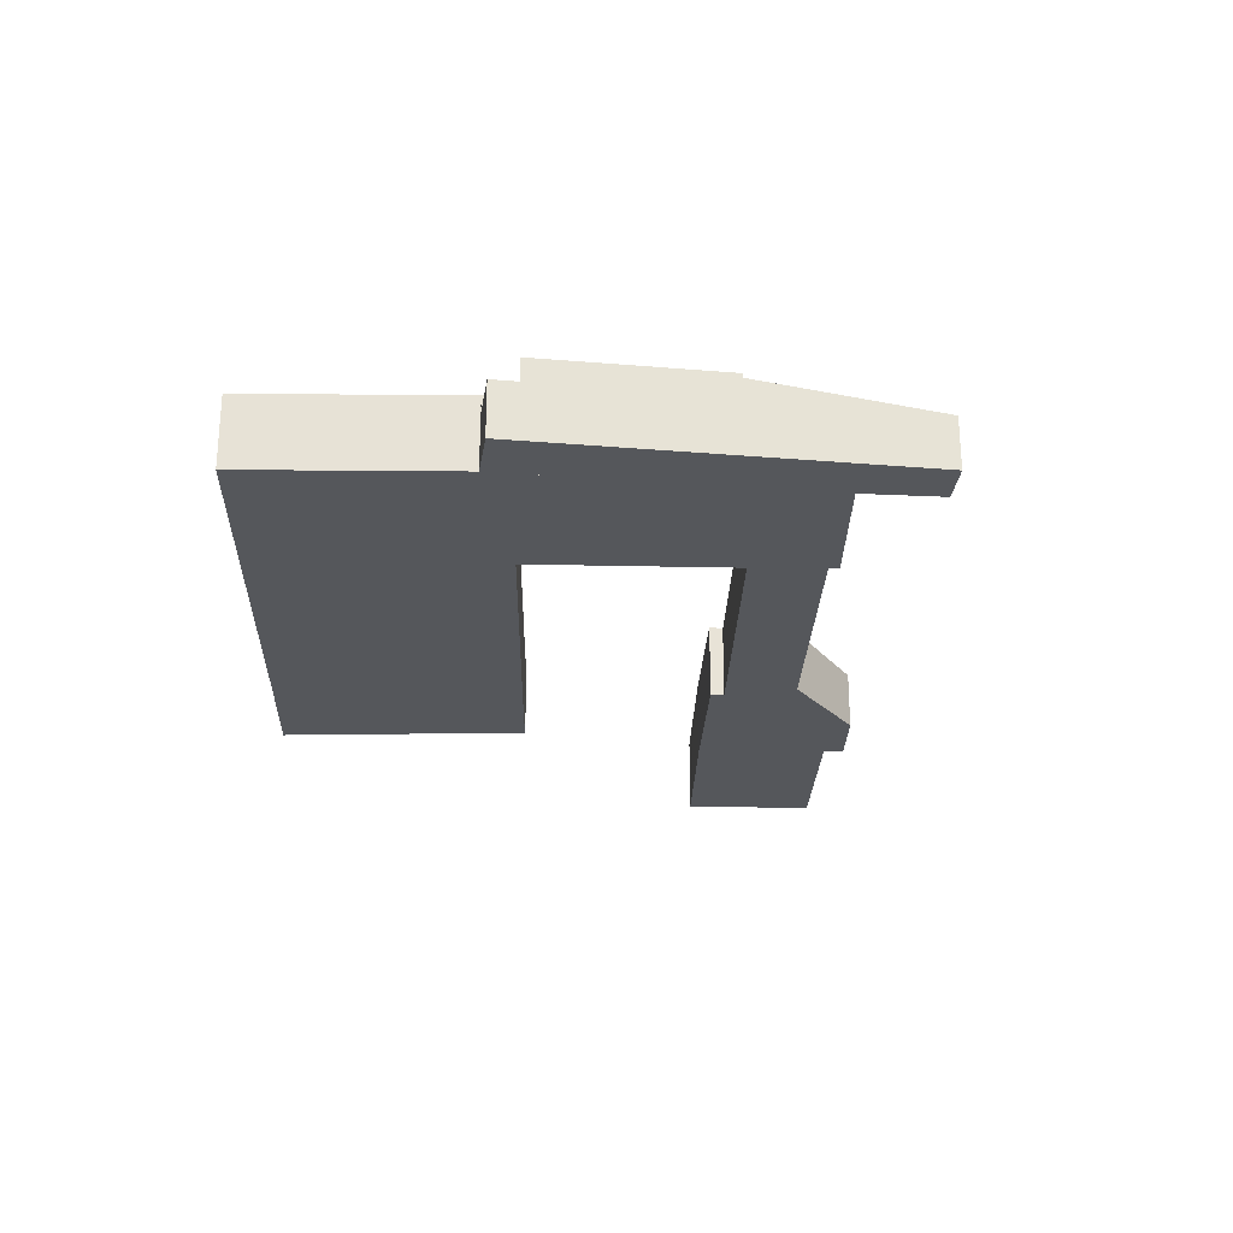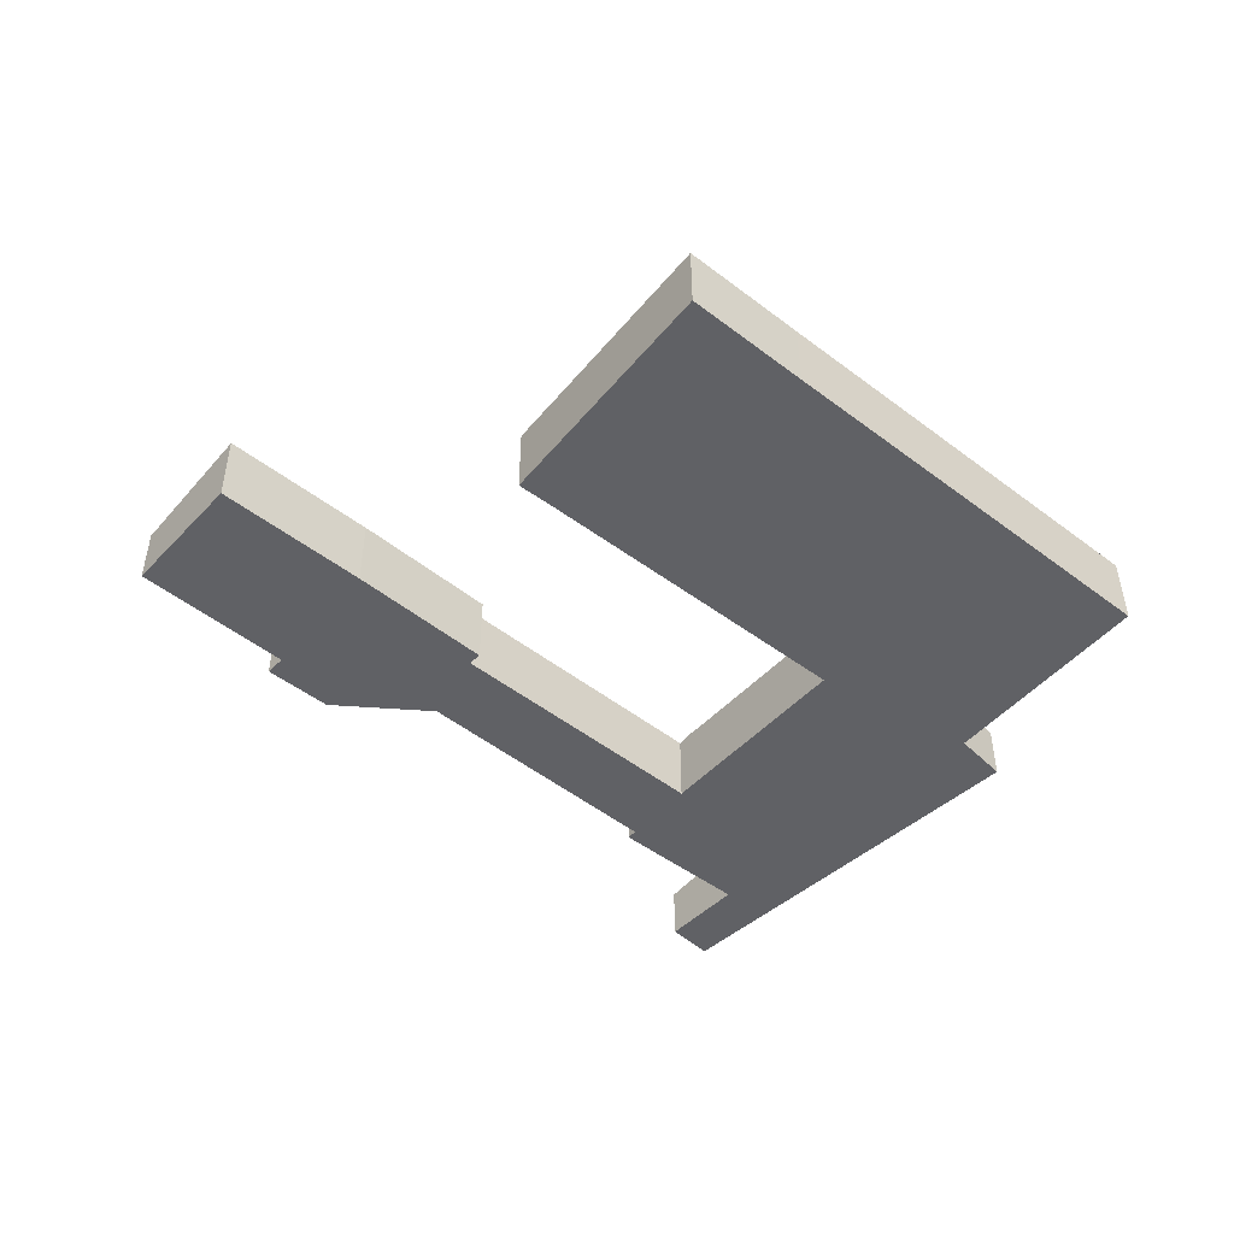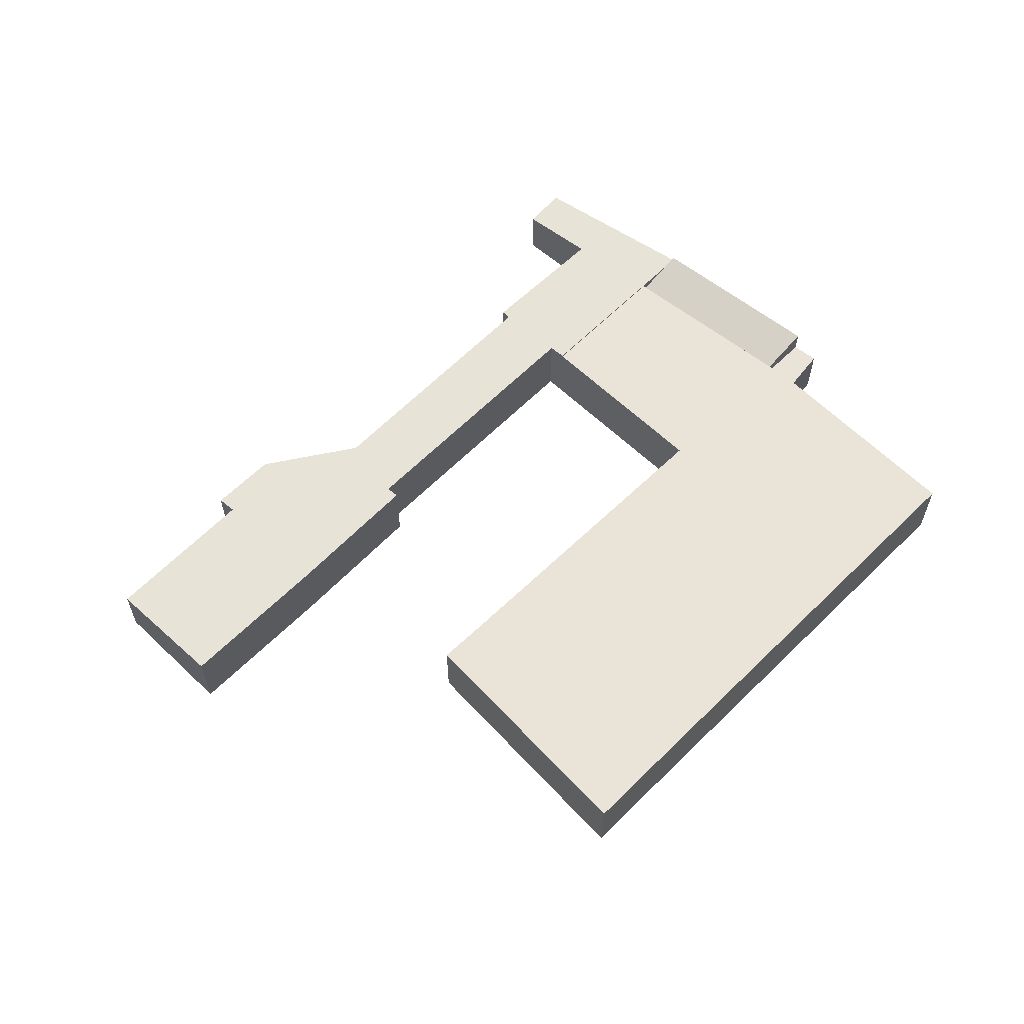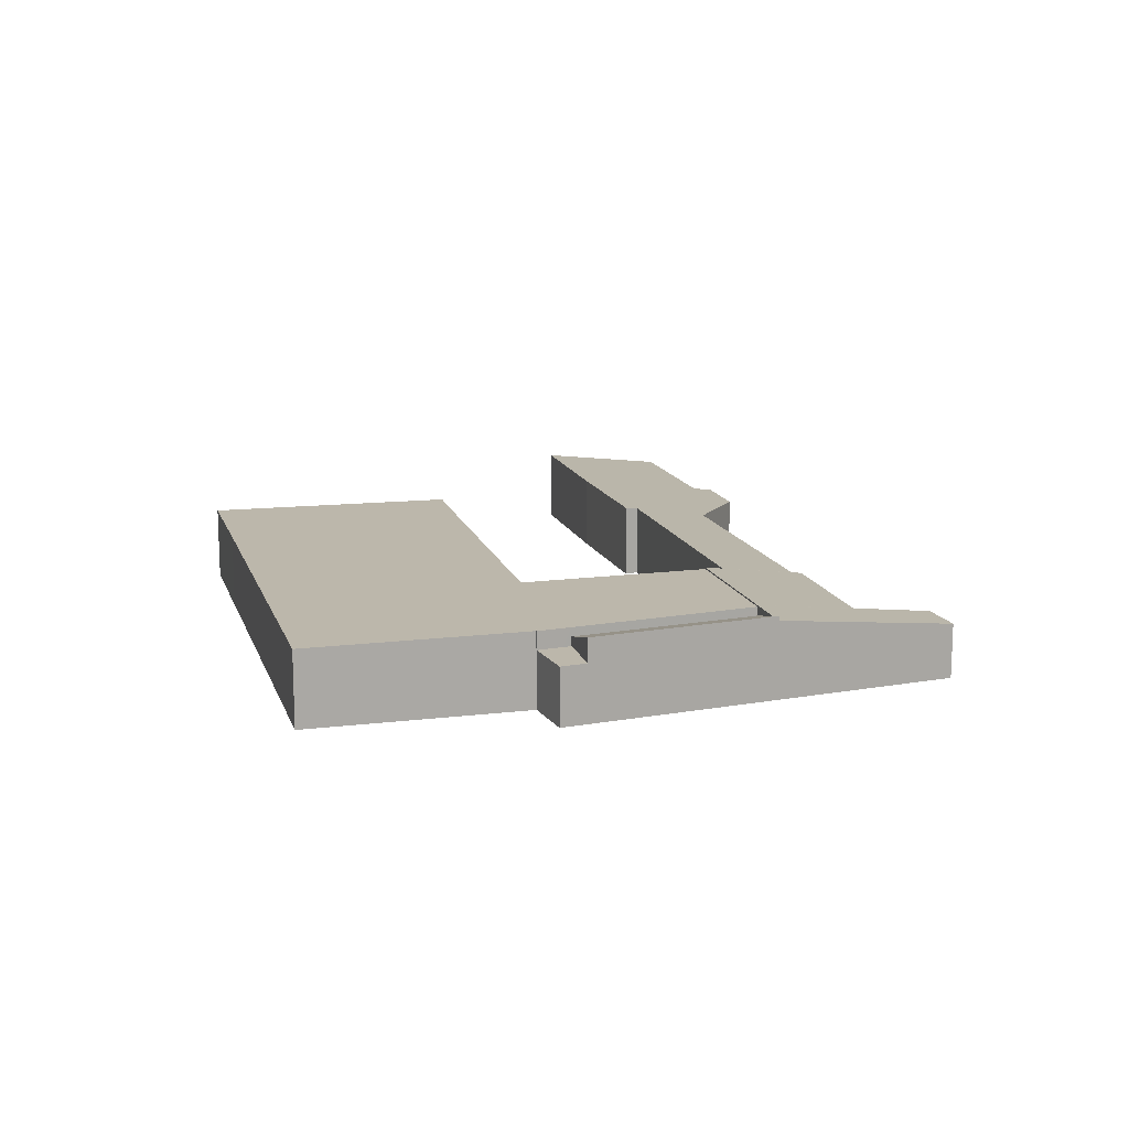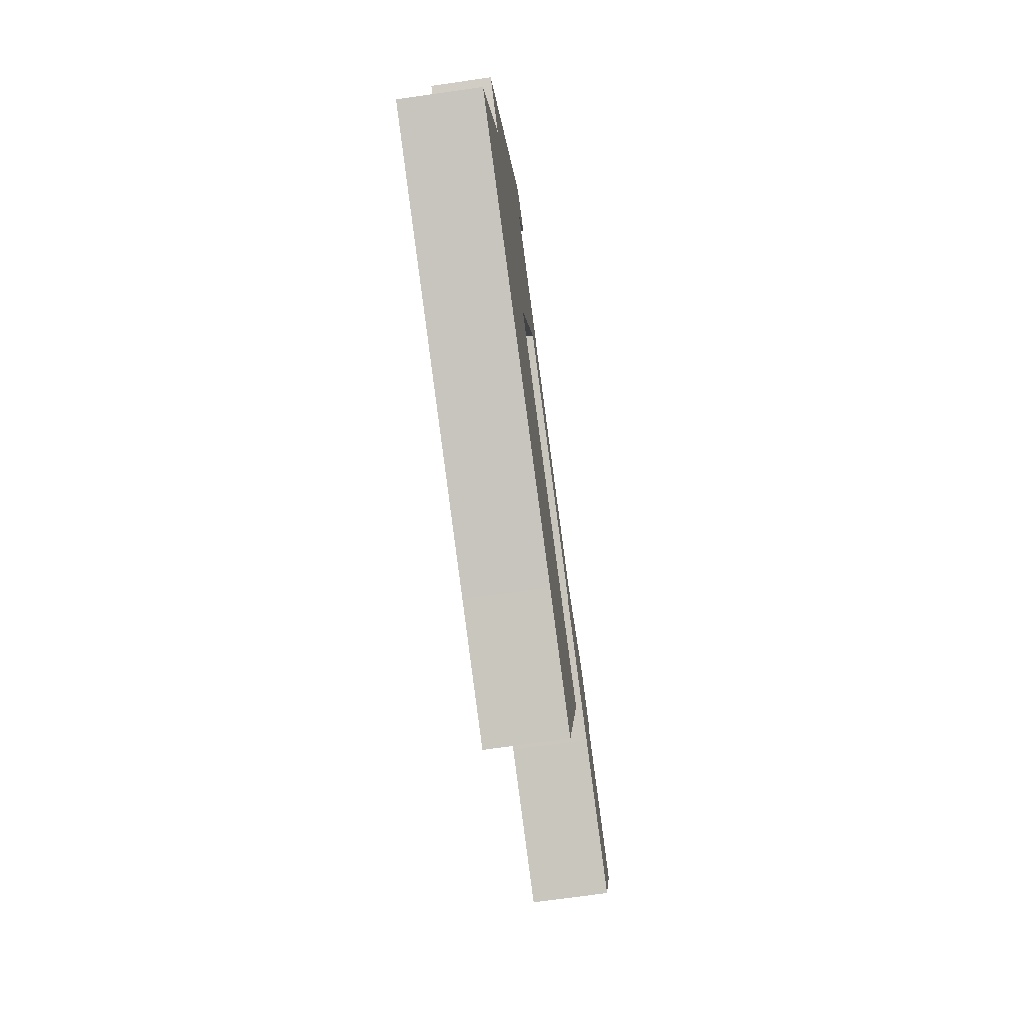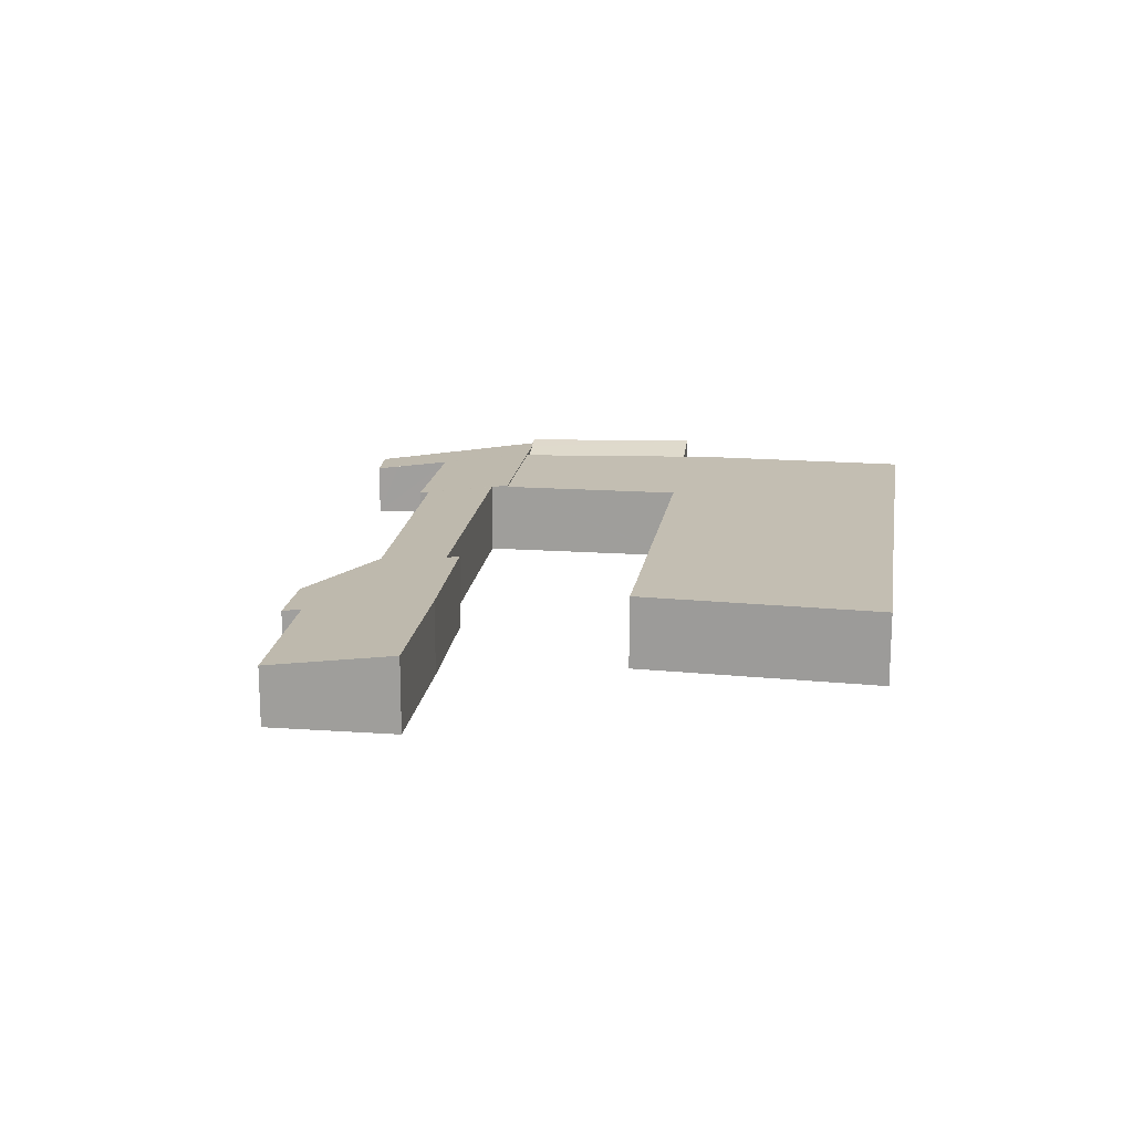
<metadata>
{"format":"obj","ext":"obj","renderer":"f3d","projection":"perspective","resolution":1024,"background":"white","views":[{"elev":-26.4,"azim":-69.6,"up":"+Y"},{"elev":-48.8,"azim":161.5,"up":"+Y"},{"elev":60.8,"azim":156.6,"up":"+Y"},{"elev":14.5,"azim":-83.7,"up":"+Y"},{"elev":-69.9,"azim":-81.8,"up":"+Z"},{"elev":17.5,"azim":120.2,"up":"+Y"}]}
</metadata>
<code>
v  1.603 2.922 9.278
v  6.632 2.391 14.56
v  3.442 2.391 8.544
v  5.362 2.76 15.08
v  4.802 2.922 15.31
v  4.802 -9.374e-16 15.31
v  6.632 -8.915e-16 14.56
v  5.362 -9.233e-16 15.08
v  3.442 -5.232e-16 8.544
v  1.603 -5.681e-16 9.278
v  1.143 2.06 8.41
v  3.442 2.06 8.544
v  2.868 2.06 7.46
v  1.603 2.06 9.278
v  1.143 -5.15e-16 8.41
v  2.868 -4.568e-16 7.46
v  7.494 2.06 20.38
v  4.802 2.76 15.31
v  7.947 1.942 21.24
v  9.442 1.955 20.52
v  6.632 2.76 14.56
v  8.203 2.318 17.82
v  11.52 2.76 12.56
v  9.083 2.06 19.73
v  12.88 2.305 16.02
v  12.75 2.352 15.66
v  11.77 2.679 13.17
v  21.51 2.36 12
v  21.04 2.681 9.361
v  25.35 2.075 12.95
v  25.71 2.753 6.809
v  20.83 2.742 8.909
v  27.38 2.163 11.33
v  27.69 2.072 12.01
v  32.62 2.169 9.132
v  31 2.752 4.658
v  31.51 2.586 5.912
v  32.8 2.17 9.057
v  21.51 -7.346e-16 12
v  25.35 -7.927e-16 12.95
v  27.69 -7.354e-16 12.01
v  8.203 -1.091e-15 17.82
v  12.88 -9.808e-16 16.02
v  27.38 -6.939e-16 11.33
v  9.442 -1.256e-15 20.52
v  9.083 -1.208e-15 19.73
v  32.62 -5.592e-16 9.132
v  32.8 -5.546e-16 9.057
v  7.947 -1.301e-15 21.24
v  12.75 -9.588e-16 15.66
v  31.51 -3.62e-16 5.912
v  31 -2.852e-16 4.658
v  11.52 -7.689e-16 12.56
v  11.77 -8.063e-16 13.17
v  25.71 -4.169e-16 6.809
v  20.83 -5.455e-16 8.909
v  21.04 -5.732e-16 9.361
v  7.494 -1.248e-15 20.38
v  11.52 2.709 12.56
v  3.442 2.709 8.544
v  6.632 2.709 14.56
v  2.868 2.709 7.46
v  2.888 2.709 7.449
v  0 2.709 1.659e-16
v  8.965 2.709 6.34
v  8.892 2.709 6.163
v  5.556 2.709 -2.212
v  8.985 2.709 6.127
v  20.51 2.709 1.662
v  14.41 2.709 -5.739
v  21.72 2.709 1.213
v  18.73 2.709 -7.473
v  8.892 -3.774e-16 6.163
v  8.985 -3.752e-16 6.127
v  20.51 -1.018e-16 1.662
v  21.72 -7.427e-17 1.213
v  18.73 4.576e-16 -7.473
v  8.965 -3.882e-16 6.34
v  14.41 3.514e-16 -5.739
v  5.556 1.354e-16 -2.212
v  0 0 0
v  2.888 -4.561e-16 7.449
g defaultobject
f 1 2 3
f 2 1 4
f 4 1 5
f 6 4 5
f 4 6 2
f 2 6 7
f 7 6 8
f 7 3 2
f 3 7 9
f 3 10 1
f 10 3 9
f 10 5 1
f 5 10 6
f 10 8 6
f 8 10 7
f 7 10 9
f 11 12 13
f 12 11 14
f 15 14 11
f 14 15 10
f 10 12 14
f 12 10 9
f 9 13 12
f 13 9 16
f 16 11 13
f 11 16 15
f 15 9 10
f 9 15 16
f 17 4 18
f 4 17 19
f 4 19 20
f 4 20 21
f 21 20 22
f 21 22 23
f 22 20 24
f 23 22 25
f 23 25 26
f 23 26 27
f 28 27 26
f 27 28 29
f 29 28 30
f 29 31 32
f 31 29 30
f 31 30 33
f 33 30 34
f 31 33 35
f 31 35 36
f 36 35 37
f 37 35 38
f 39 30 28
f 30 39 40
f 40 34 30
f 34 40 41
f 42 25 22
f 25 42 43
f 34 44 33
f 44 34 41
f 45 24 20
f 24 45 22
f 22 45 42
f 42 45 46
f 44 35 33
f 35 44 47
f 35 47 38
f 38 47 48
f 19 45 20
f 45 19 49
f 26 39 28
f 39 26 50
f 48 37 38
f 37 48 51
f 37 51 36
f 36 51 52
f 27 53 23
f 53 27 54
f 25 50 26
f 50 25 43
f 36 55 31
f 55 36 52
f 55 32 31
f 32 55 56
f 57 27 29
f 27 57 54
f 53 21 23
f 21 53 7
f 21 7 4
f 4 7 8
f 4 8 18
f 18 8 6
f 56 29 32
f 29 56 57
f 6 17 18
f 17 6 58
f 17 58 19
f 19 58 49
f 58 45 49
f 45 58 6
f 45 6 8
f 45 8 7
f 45 7 46
f 46 7 42
f 42 7 43
f 43 7 53
f 43 53 50
f 50 53 54
f 54 39 50
f 39 54 57
f 39 57 40
f 40 57 56
f 40 56 55
f 40 55 44
f 40 44 41
f 44 55 47
f 47 55 52
f 47 52 51
f 47 51 48
f 59 60 61
f 60 59 62
f 62 59 63
f 63 59 64
f 64 59 65
f 64 65 66
f 64 66 67
f 67 66 68
f 67 68 69
f 67 69 70
f 70 69 71
f 70 71 72
f 73 68 66
f 68 73 69
f 69 73 74
f 69 74 75
f 69 75 71
f 71 75 76
f 7 59 61
f 59 7 53
f 76 72 71
f 72 76 77
f 65 73 66
f 73 65 59
f 73 59 78
f 78 59 53
f 77 70 72
f 70 77 79
f 70 79 67
f 67 79 80
f 67 80 64
f 64 80 81
f 81 63 64
f 63 81 82
f 82 62 63
f 62 82 16
f 16 60 62
f 60 16 61
f 61 16 9
f 61 9 7
f 76 79 77
f 79 76 75
f 79 75 80
f 80 75 74
f 80 74 81
f 81 74 73
f 81 73 78
f 81 78 53
f 81 53 82
f 82 53 7
f 82 7 16
f 16 7 9

</code>
